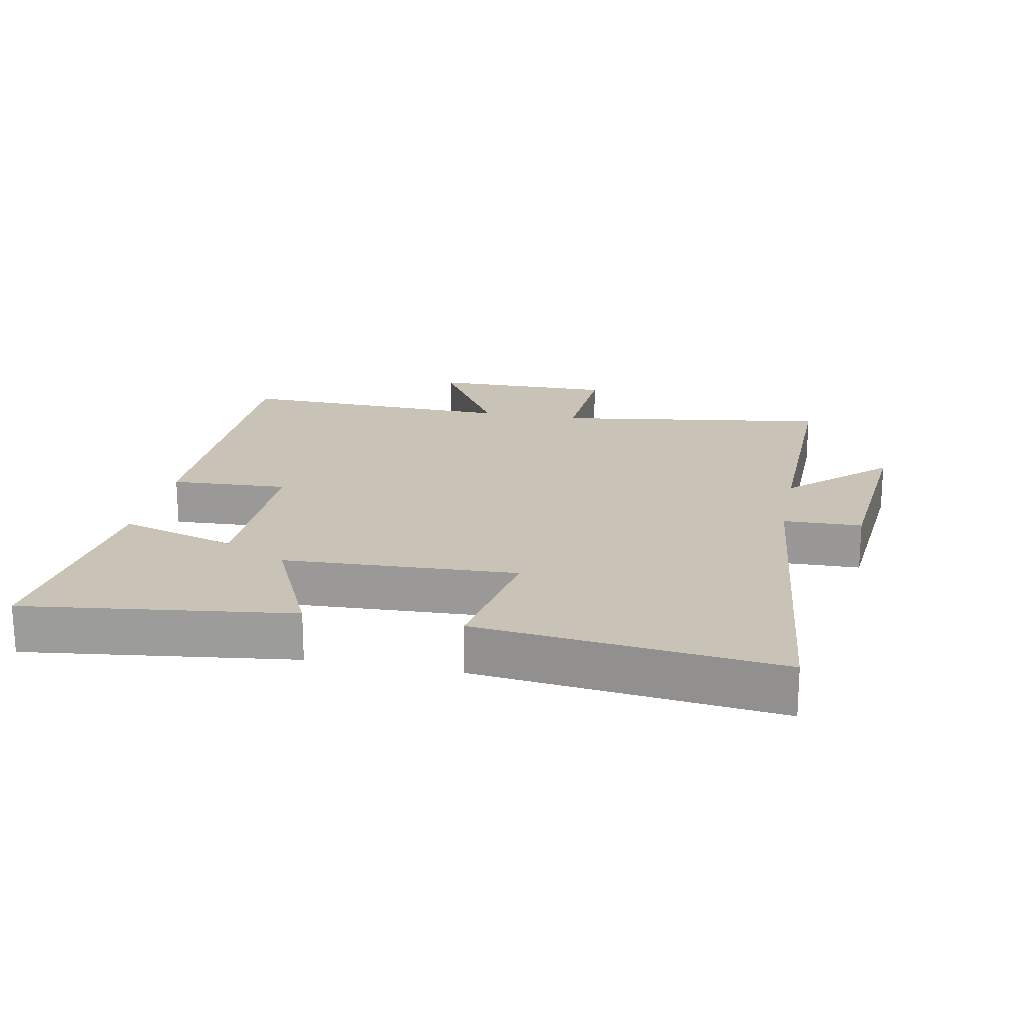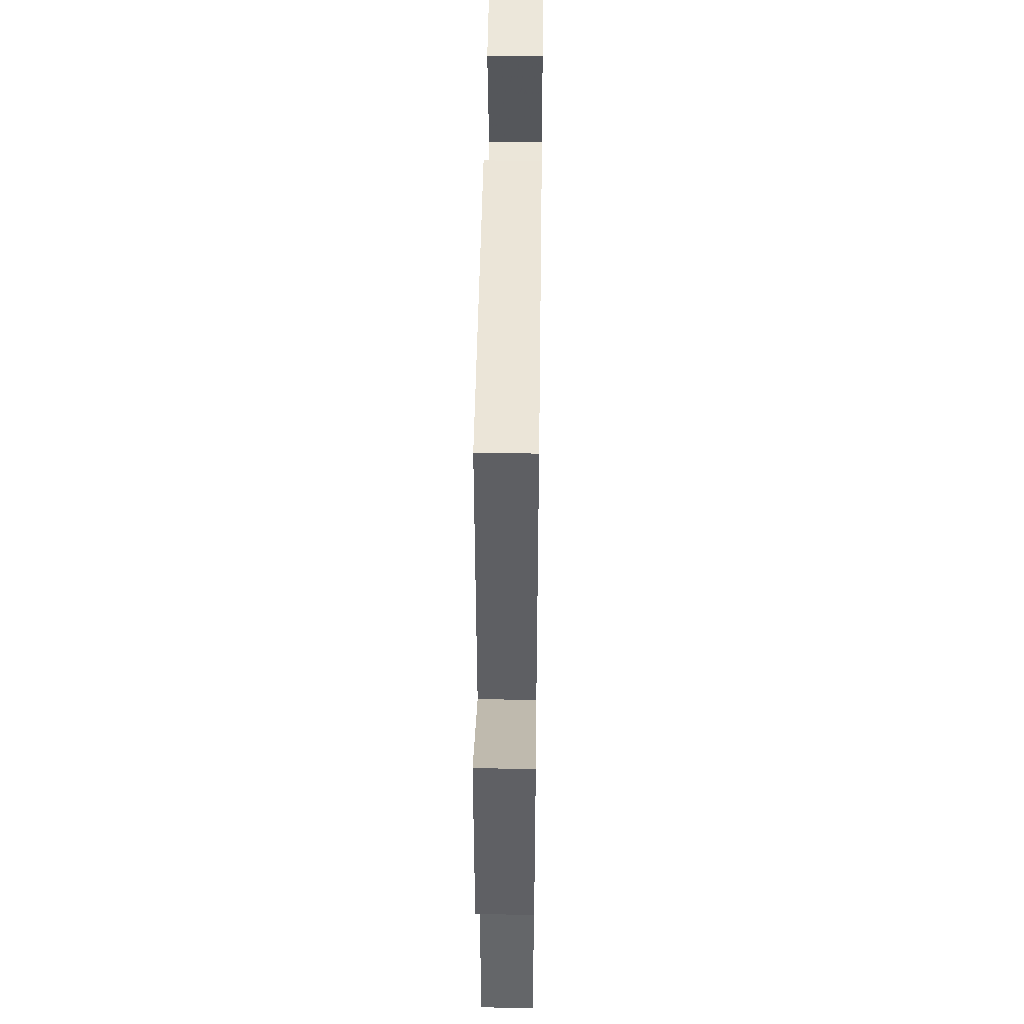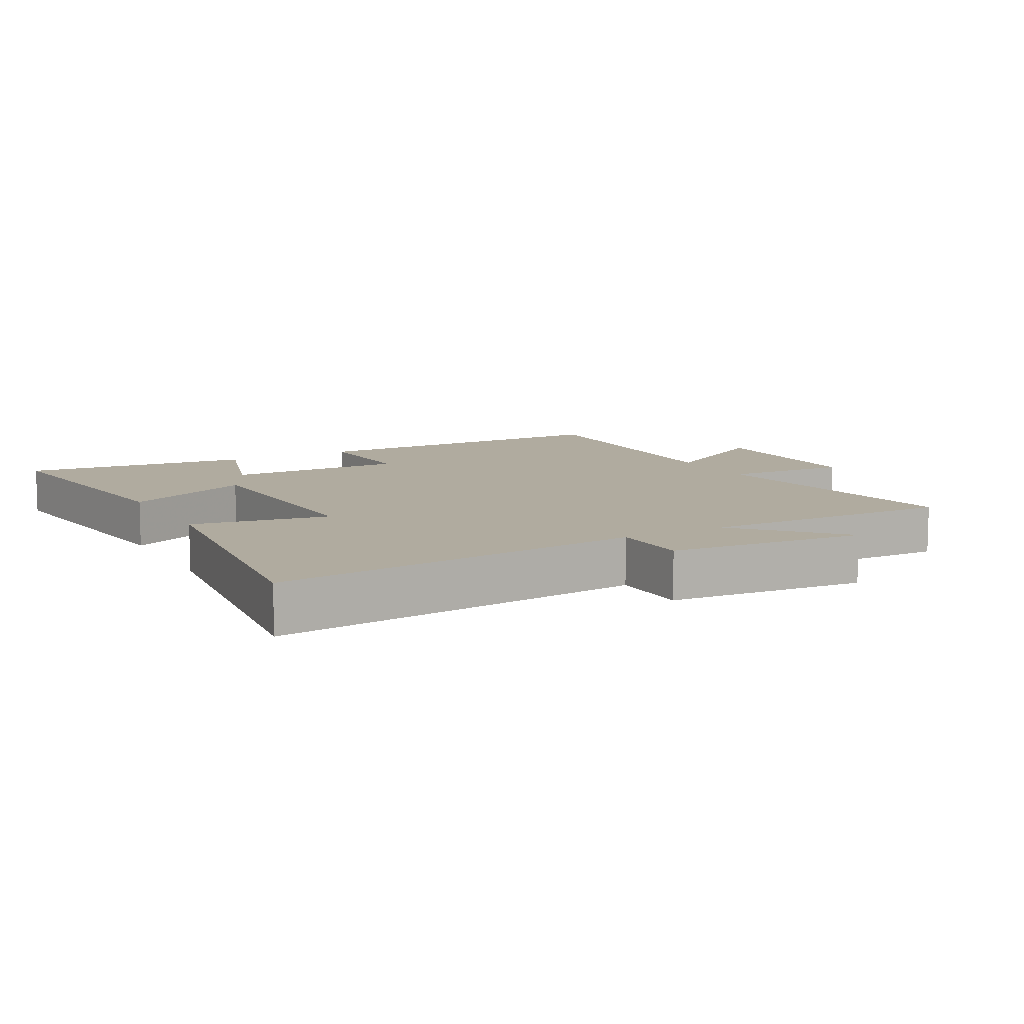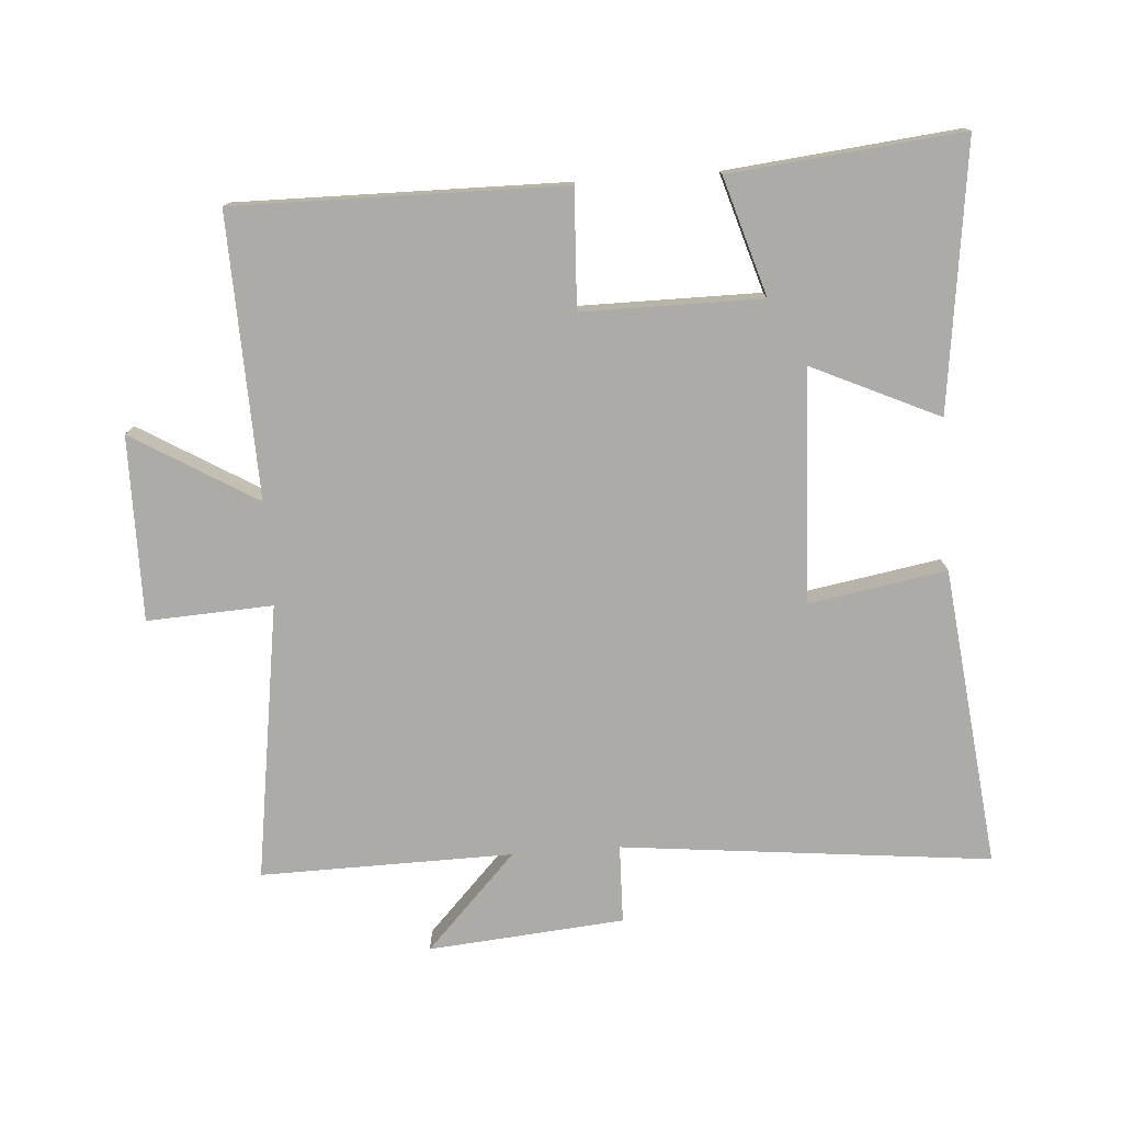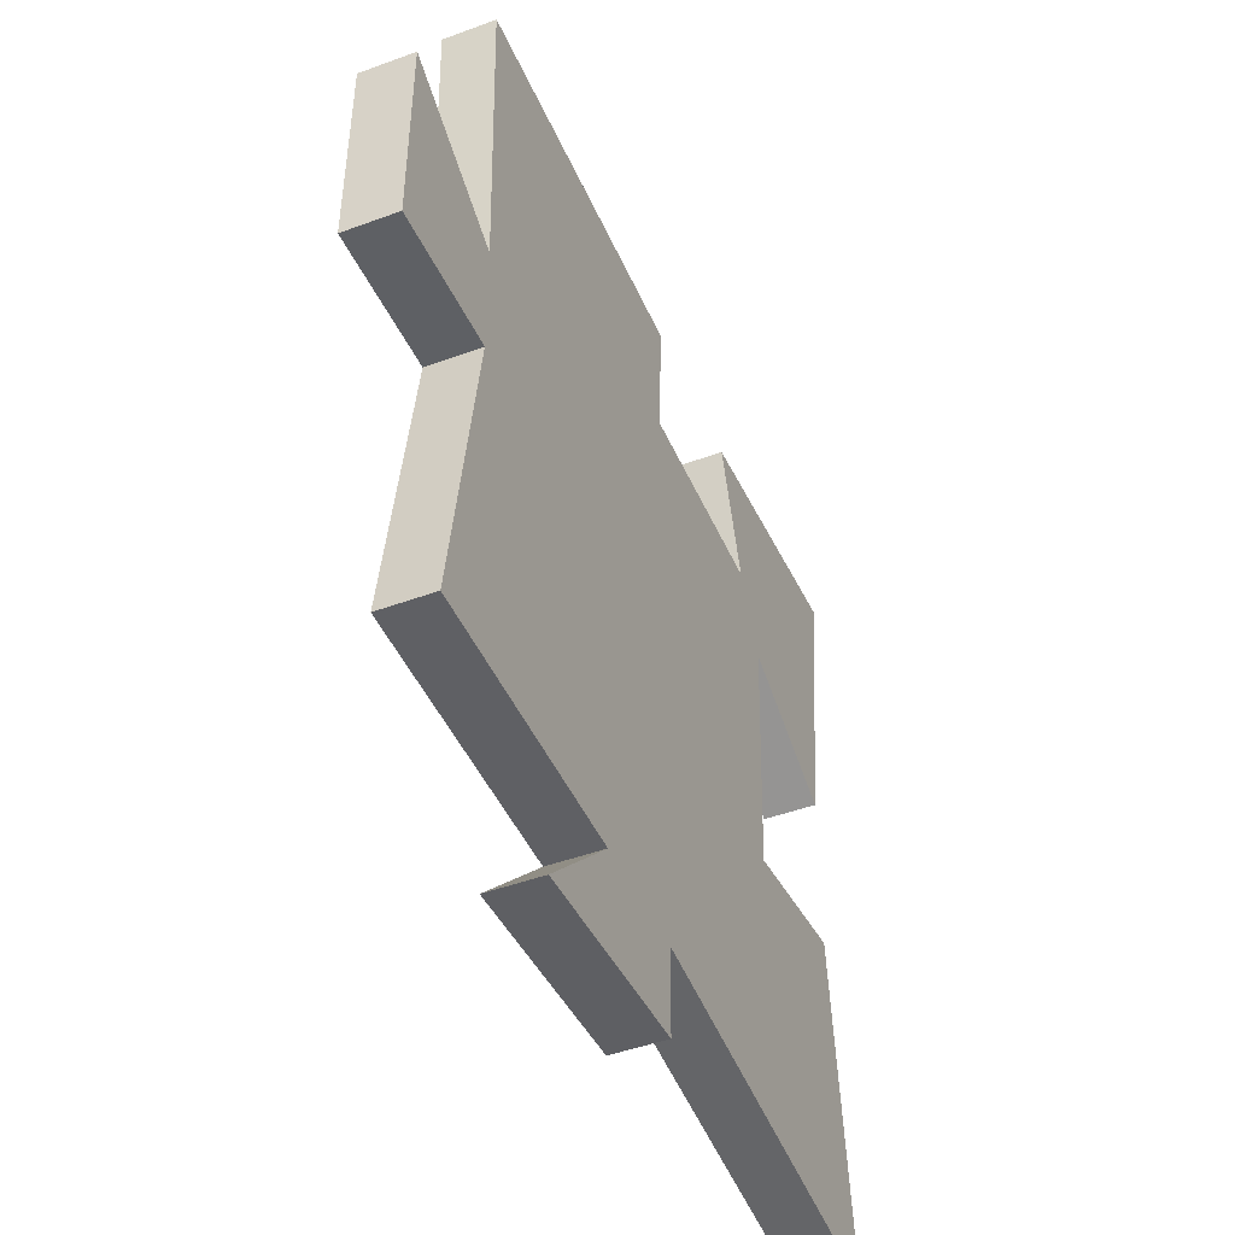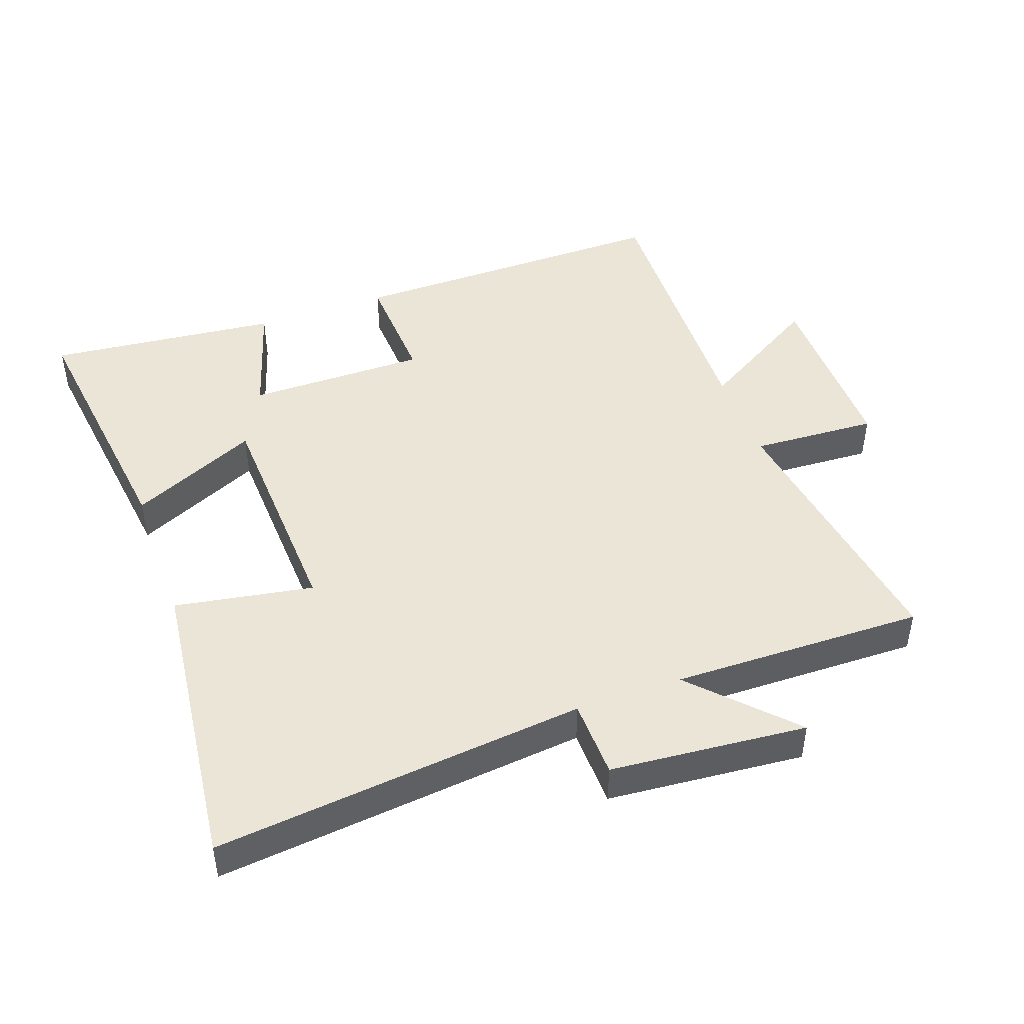
<metadata>
{"format":"obj","ext":"obj","renderer":"f3d","projection":"perspective","resolution":1024,"background":"white","views":[{"elev":19.4,"azim":101.2,"up":"+Y"},{"elev":46.7,"azim":-89.2,"up":"+Z"},{"elev":9.7,"azim":151.4,"up":"+Y"},{"elev":-76.2,"azim":4.1,"up":"+Y"},{"elev":-46.1,"azim":-67.1,"up":"+Z"},{"elev":45.8,"azim":160.3,"up":"+Y"}]}
</metadata>
<code>
v -0.563 0.07 -0.506
v -0.5 0.07 -0.083
v -0.692 0.07 -0.093
v -0.69 0.07 0.189
v -0.5 0.07 0.075
v -0.513 0.07 0.506
v -0.012 0.07 0.5
v -0.021 0.07 0.32
v 0.253 0.07 0.32
v 0.198 0.07 0.5
v 0.552 0.07 0.536
v 0.5 0.07 0.129
v 0.305 0.07 0.219
v 0.289 0.07 -0.137
v 0.5 0.07 -0.101
v 0.552 0.07 -0.56
v -0.013 0.07 -0.5
v -0.016 0.07 -0.62
v -0.316 0.07 -0.646
v -0.177 0.07 -0.5
v -0.563 0 -0.506
v -0.5 0 -0.083
v -0.692 0 -0.093
v -0.69 0 0.189
v -0.5 0 0.075
v -0.513 0 0.506
v -0.012 0 0.5
v -0.021 0 0.32
v 0.253 0 0.32
v 0.198 0 0.5
v 0.552 0 0.536
v 0.5 0 0.129
v 0.305 0 0.219
v 0.289 0 -0.137
v 0.5 0 -0.101
v 0.552 0 -0.56
v -0.013 0 -0.5
v -0.016 0 -0.62
v -0.316 0 -0.646
v -0.177 0 -0.5
f 17 18 19 20
f 14 15 16 17
f 13 14 17 20
f 10 11 12 13
f 9 10 13
f 8 9 13 20
f 5 6 7 8
f 5 8 20
f 2 3 4 5
f 2 5 20
f 1 2 20
f 40 39 38 37
f 37 36 35 34
f 40 37 34 33
f 33 32 31 30
f 33 30 29
f 40 33 29 28
f 28 27 26 25
f 40 28 25
f 25 24 23 22
f 40 25 22
f 40 22 21
f 1 21 22 2
f 2 22 23 3
f 3 23 24 4
f 4 24 25 5
f 5 25 26 6
f 6 26 27 7
f 7 27 28 8
f 8 28 29 9
f 9 29 30 10
f 10 30 31 11
f 11 31 32 12
f 12 32 33 13
f 13 33 34 14
f 14 34 35 15
f 15 35 36 16
f 16 36 37 17
f 17 37 38 18
f 18 38 39 19
f 19 39 40 20
f 20 40 21 1

</code>
